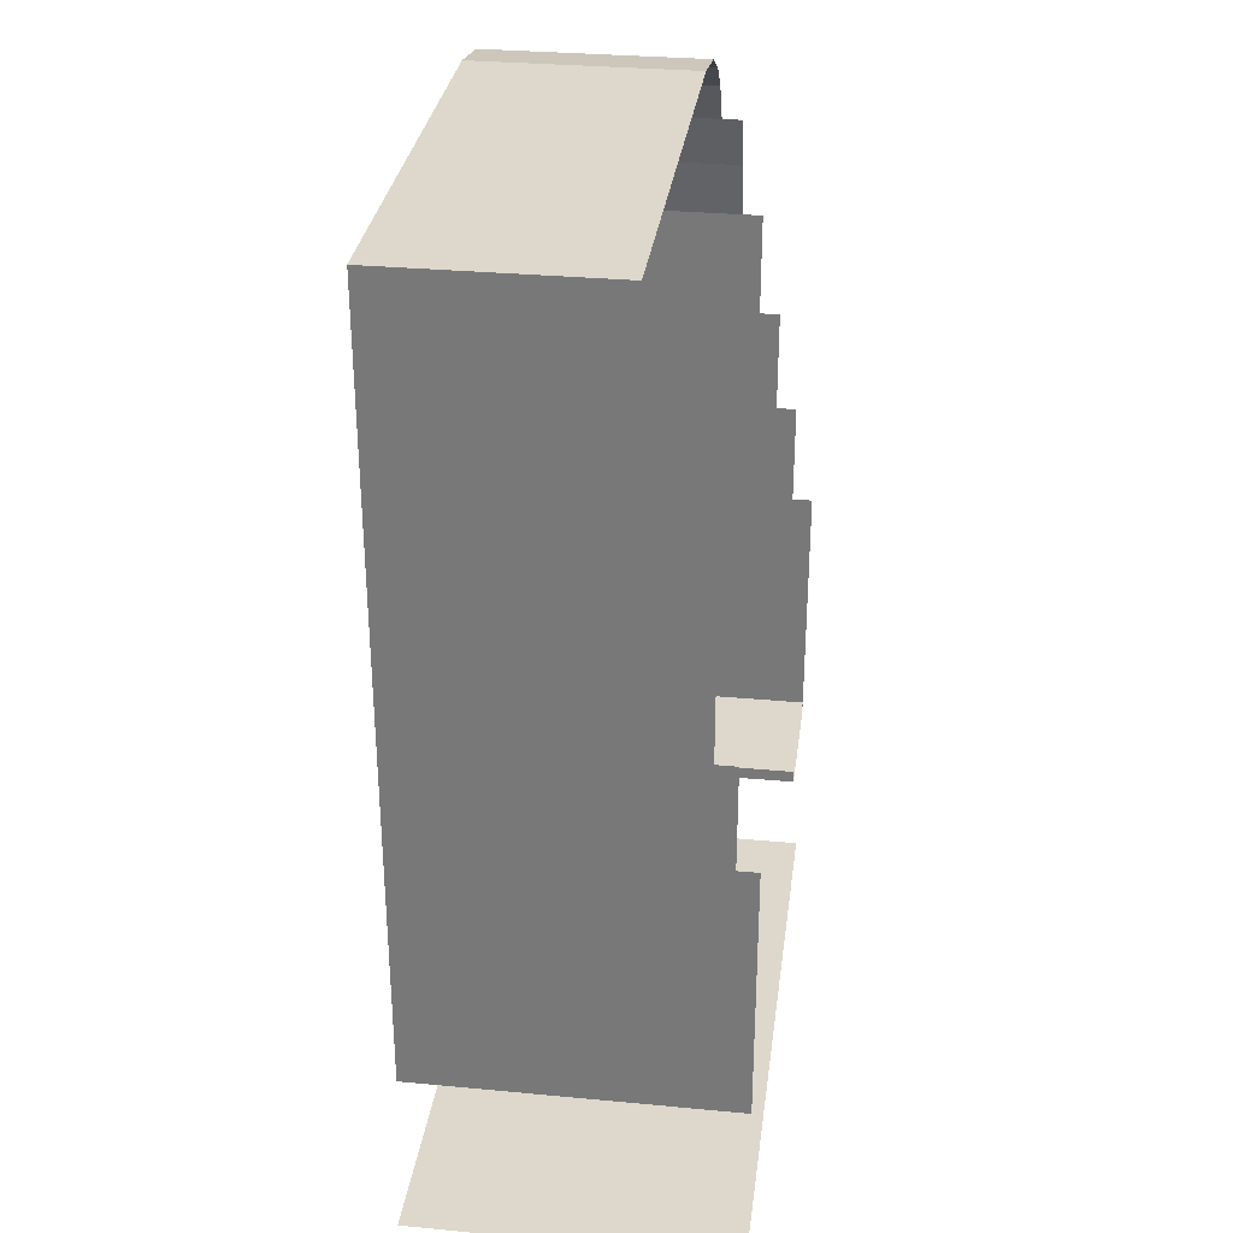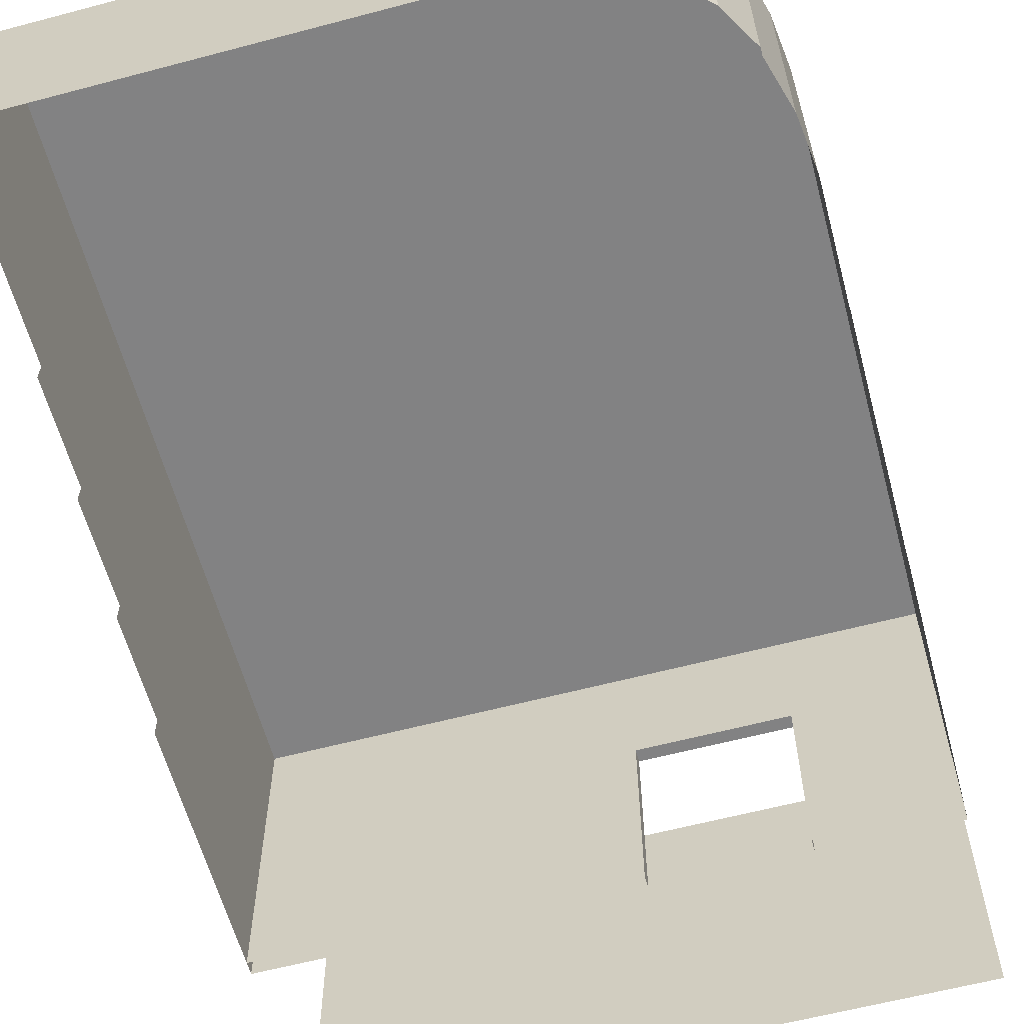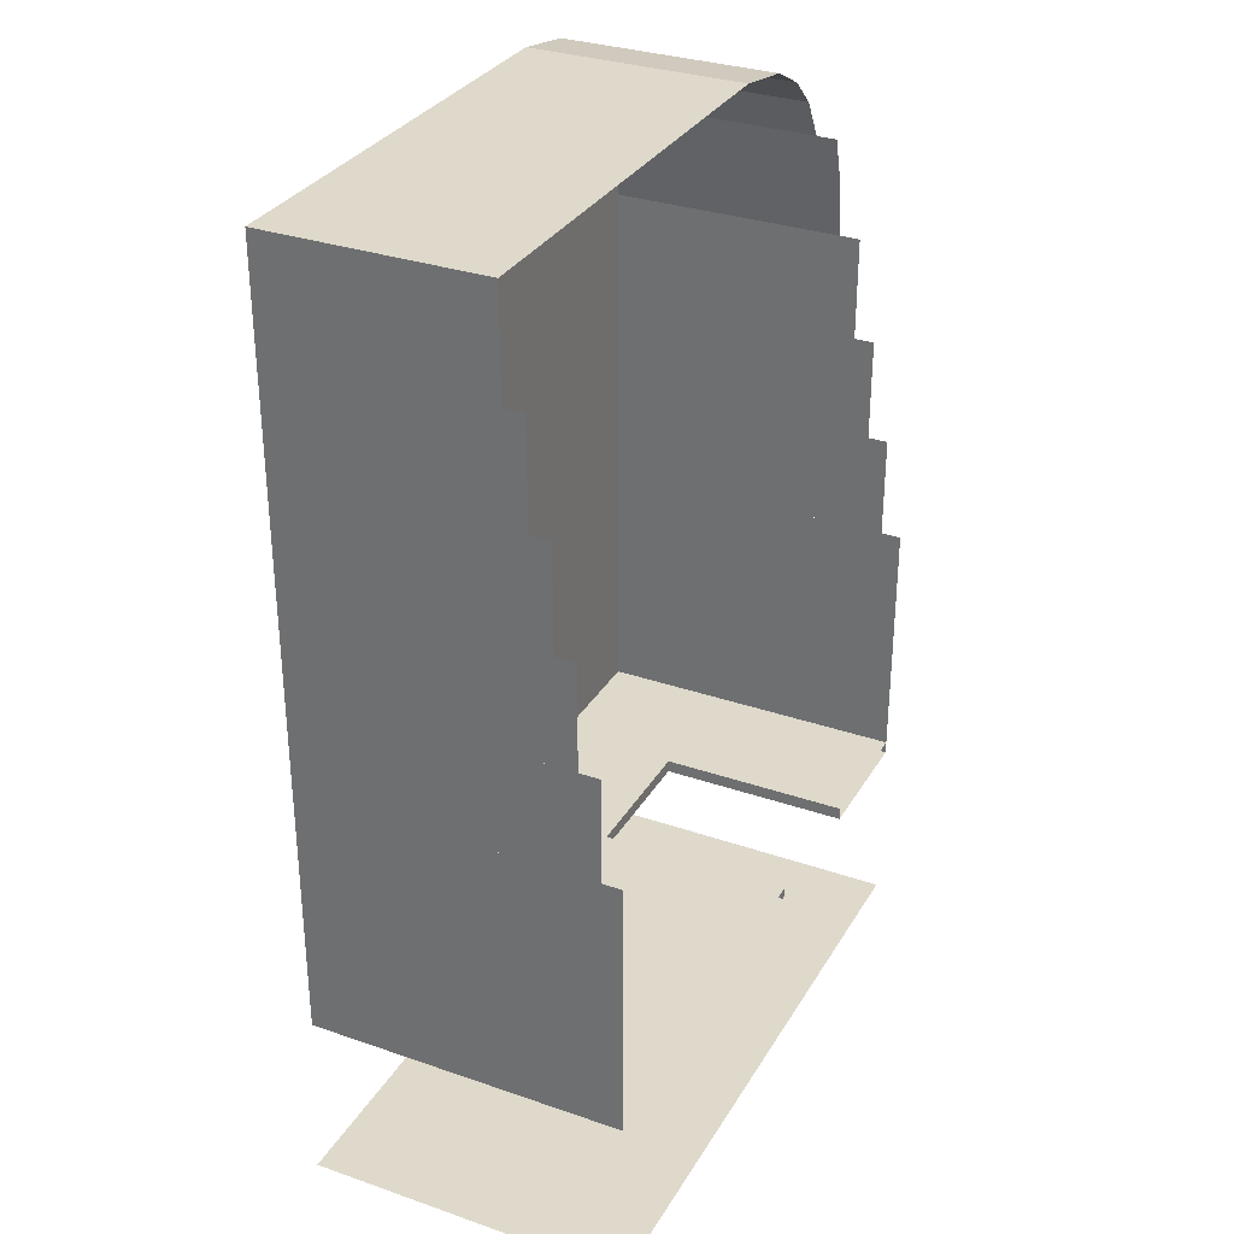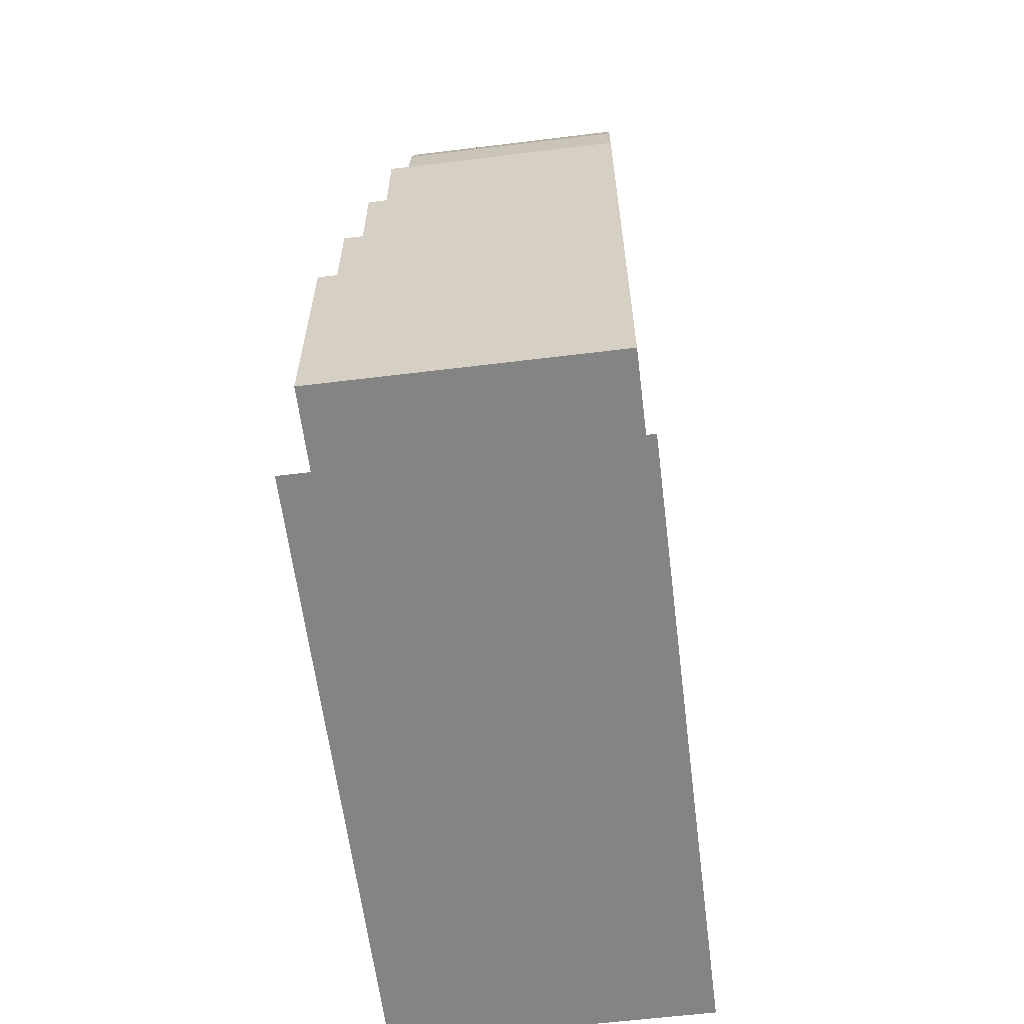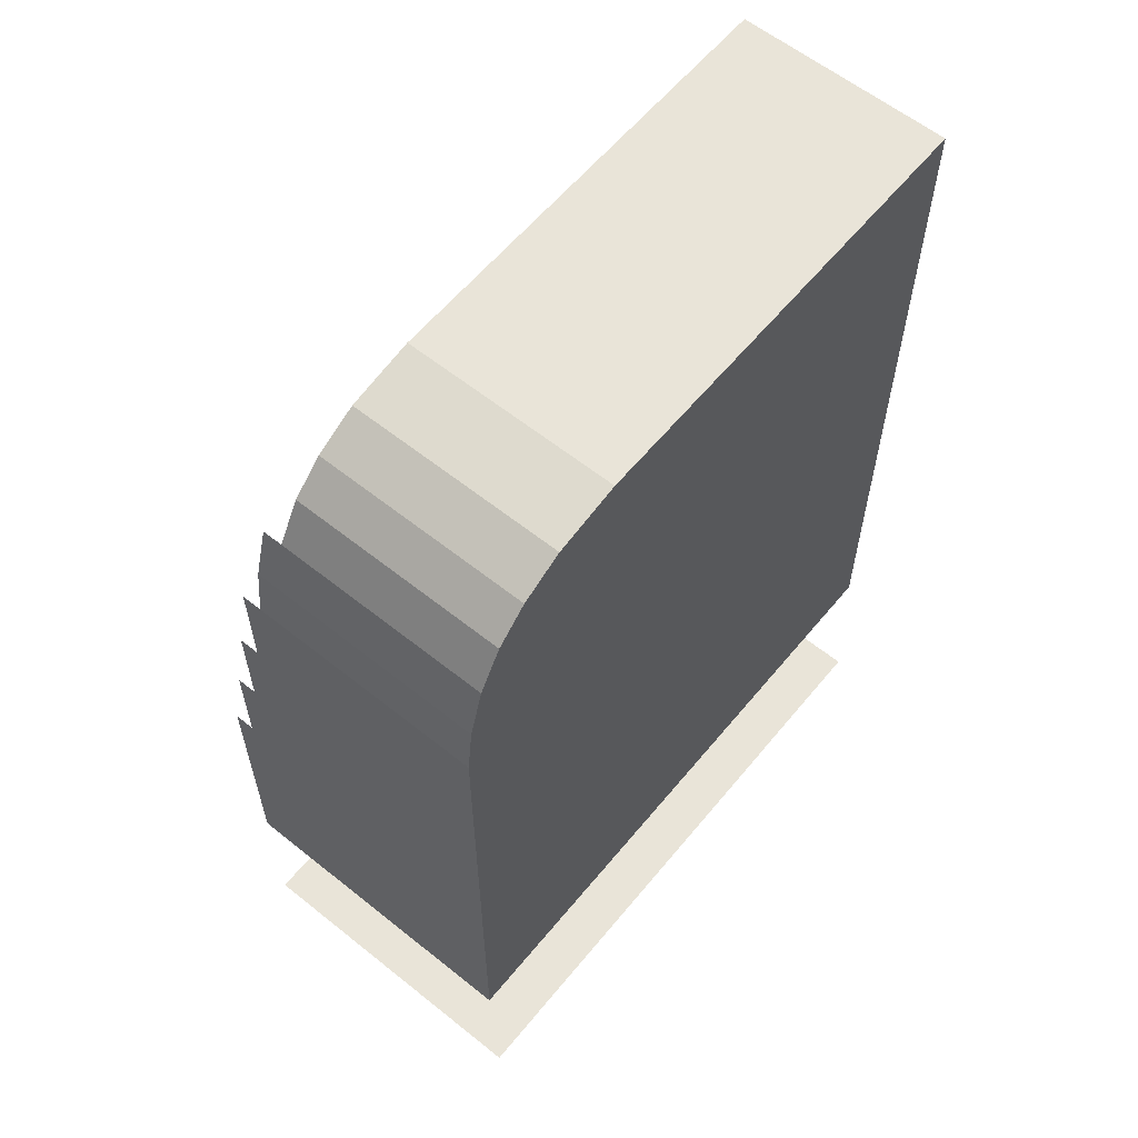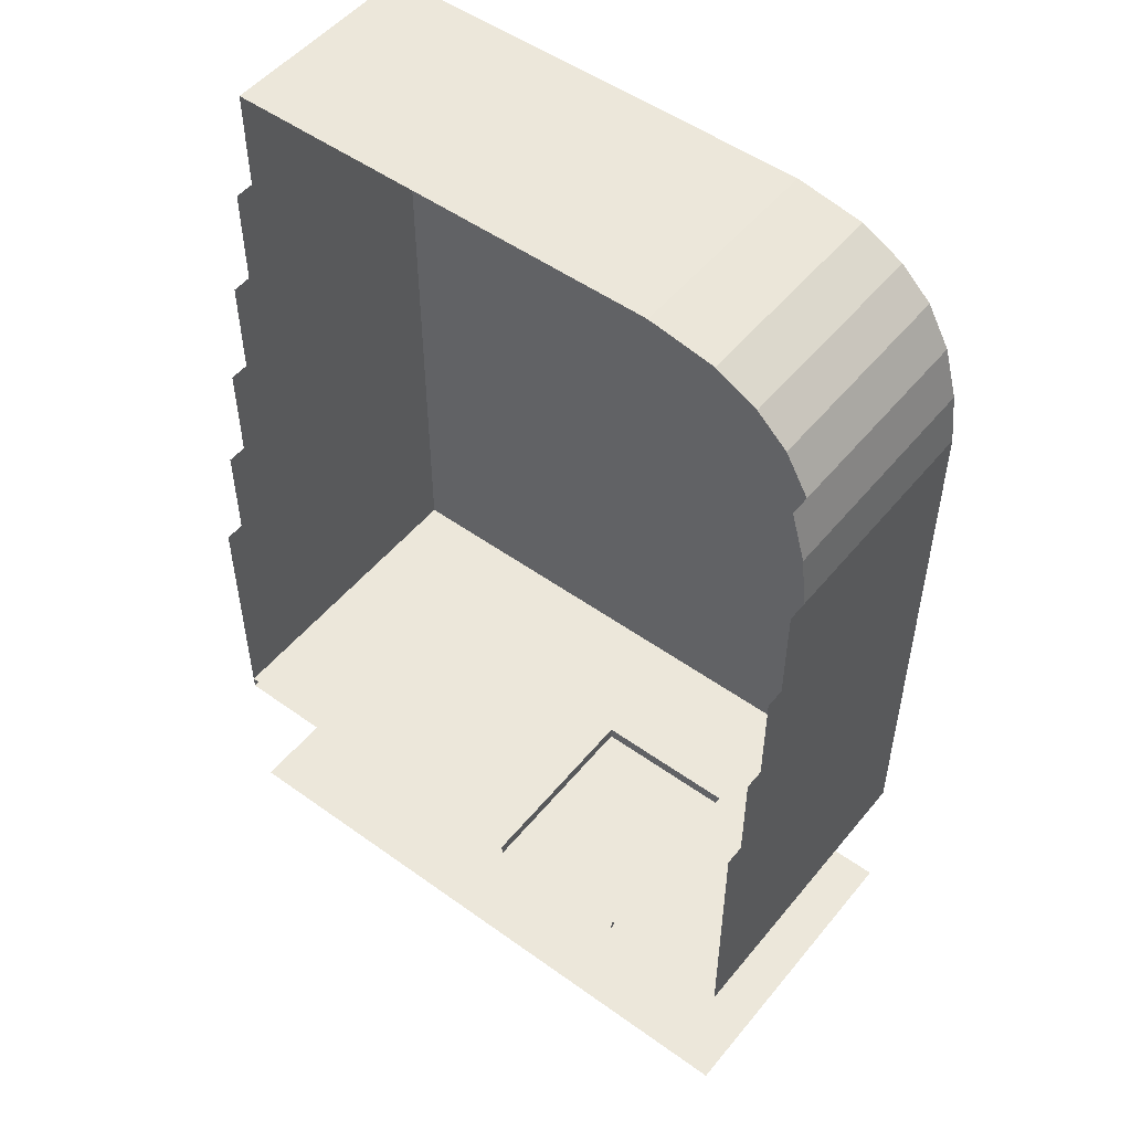
<metadata>
{"format":"obj","ext":"obj","renderer":"f3d","projection":"perspective","resolution":1024,"background":"white","views":[{"elev":31.4,"azim":-82.4,"up":"+Z"},{"elev":-60.9,"azim":15.1,"up":"+Y"},{"elev":31.7,"azim":-64.0,"up":"+Z"},{"elev":-61.3,"azim":97.1,"up":"+Z"},{"elev":60.2,"azim":129.3,"up":"+Z"},{"elev":51.2,"azim":38.0,"up":"+Z"}]}
</metadata>
<code>
o Wand
v -8 0 -10.27
v 8 0 -10.27
v -8 0 -4
v 8 0 -4
v -8 0 -4
v 8 0 -4
v -8 0.5049 -4
v 8 0.5049 -4
v -8 0.5049 -1.4
v 8 0.5049 -1.4
v -8 1.01 -1.4
v -8 1.01 1.2
v 8 1.01 1.2
v 8 1.01 -1.4
v -8 1.515 1.2
v -8 1.515 3.8
v 8 1.515 3.8
v 8 1.515 1.2
v -8 2.02 3.8
v -8 2.02 6.4
v 7.469 2.02 6.4
v 8 2.02 3.8
v -8 2.02 6.4
v 7.469 2.02 6.4
v -8 2.524 9
v -8 2.524 6.4
v 7.469 2.524 6.4
v -8 2.524 9
v -8 2.524 6.4
v 7.469 2.524 6.4
v 3.307 2.524 9
v -8 2.02 5.1
v 7.842 2.02 5.127
v 6.089 2.524 8.136
v 5.012 2.524 8.69
v 6.873 2.524 7.417
v 8 7.913 -4
v 8 7.913 -10.27
v -8 7.913 -10.27
v -8 7.913 -4
v 8 7.913 -1.4
v -8 7.913 -1.4
v -8 7.913 1.2
v -8 7.913 3.8
v -8 7.913 5.1
v -8 7.913 6.4
v 7.842 7.913 5.127
v 8 7.913 3.8
v 8 7.913 1.2
v 7.469 7.913 6.4
v 5.012 7.913 8.69
v 6.089 7.913 8.136
v -8 7.913 6.4
v -8 7.913 9
v 7.469 7.913 6.4
v 6.873 7.913 7.417
v 3.307 7.913 9
v 4.684 0 -10.27
v 1.008 0 -10.27
v 4.684 7.913 -10.27
v 1.008 7.913 -10.27
v 5.12 7.913 -4
v -0.2133 7.913 -4
v 4.684 7.913 6.4
v -0.472 7.913 6.4
v 5.12 7.913 3.8
v -0.2133 7.913 3.8
v 5.12 7.913 1.2
v -0.2133 7.913 1.2
v 5.12 7.913 -1.4
v -0.2133 7.913 -1.4
v 4.991 7.913 5.122
v -0.29 7.913 5.113
v 8 4.827 1.2
v 8 4.827 -1.4
v 7.842 4.827 5.127
v 7.469 4.827 6.4
v -8 4.827 6.4
v -8 4.827 -4
v -8 4.827 -1.4
v -8 4.827 1.2
v -8 4.827 3.8
v 8 4.827 -10.27
v 8 4.827 -4
v -8 4.827 5.1
v -8 4.827 -10.27
v 8 4.827 3.8
v 4.684 4.827 -10.27
v 1.008 4.827 -10.27
v 1.008 0 -10.59
v -8 0 -10.59
v 1.008 7.913 -10.59
v -8 7.913 -10.59
v 8 4.827 -10.59
v 8 7.913 -10.59
v -8 4.827 -10.59
v 8 0 -10.59
v 4.684 0 -10.59
v 4.684 7.913 -10.59
v 4.684 4.827 -10.59
v 1.008 4.827 -10.59
v 1.008 0 -15.02
v -8 0 -15.02
v 8 0 -15.02
v 4.684 0 -15.02
v 1.008 8.096 -15.02
v -8 8.096 -15.02
v 8 8.096 -15.02
v 4.684 8.096 -15.02
f 82 81 43 44
f 81 80 42 43
f 80 79 40 42
f 3 5 6 4
f 23 20 26 29
f 16 15 81 82
f 21 24 30 27
f 9 7 79 80
f 77 50 47 76
f 75 74 49 41
f 62 60 38 37
f 70 62 37 41
f 72 66 48 47
f 66 68 49 48
f 68 70 41 49
f 57 54 53 55 56 52 51
f 64 72 47 50
f 84 37 38 83
f 85 45 46 78
f 76 47 48 87
f 86 39 40 79
f 74 87 48 49
f 82 44 45 85
f 84 75 41 37
f 61 60 99 92
f 60 38 95 99
f 46 45 73 65
f 65 73 72 64
f 43 42 71 69
f 69 71 70 68
f 44 43 69 67
f 67 69 68 66
f 45 44 67 73
f 73 67 66 72
f 42 40 63 71
f 71 63 62 70
f 40 39 61 63
f 63 61 60 62
f 101 96 93 92
f 86 39 93 96
f 1 86 79 3
f 88 89 101 100
f 4 84 83 2
f 94 100 99 95
f 100 101 92 99
f 97 98 100 94
f 90 91 96 101
f 58 88 100 98
f 38 83 94 95
f 39 61 92 93
f 89 59 90 101
f 1 86 96 91
f 83 2 97 94
f 89 61 39
f 2 83 88 58
f 102 105 109 106
f 104 108 109 105
f 103 102 106 107
f 1 59 89
f 88 83 38
f 86 1 89
f 89 88 60
f 88 38 60
f 39 86 89
f 89 60 61
f 12 11 80 81
f 19 82 85 32
f 32 85 78 23
f 28 29 53 54
f 31 28 54 57
f 31 57 51 35
f 34 35 51 52
f 36 34 52 56
f 30 36 56 55
f 24 77 76 33
f 33 76 87 22
f 18 17 87 74
f 14 13 74 75
f 8 10 75 84
l 32 20
l 26 25
l 28 25
l 21 33

</code>
